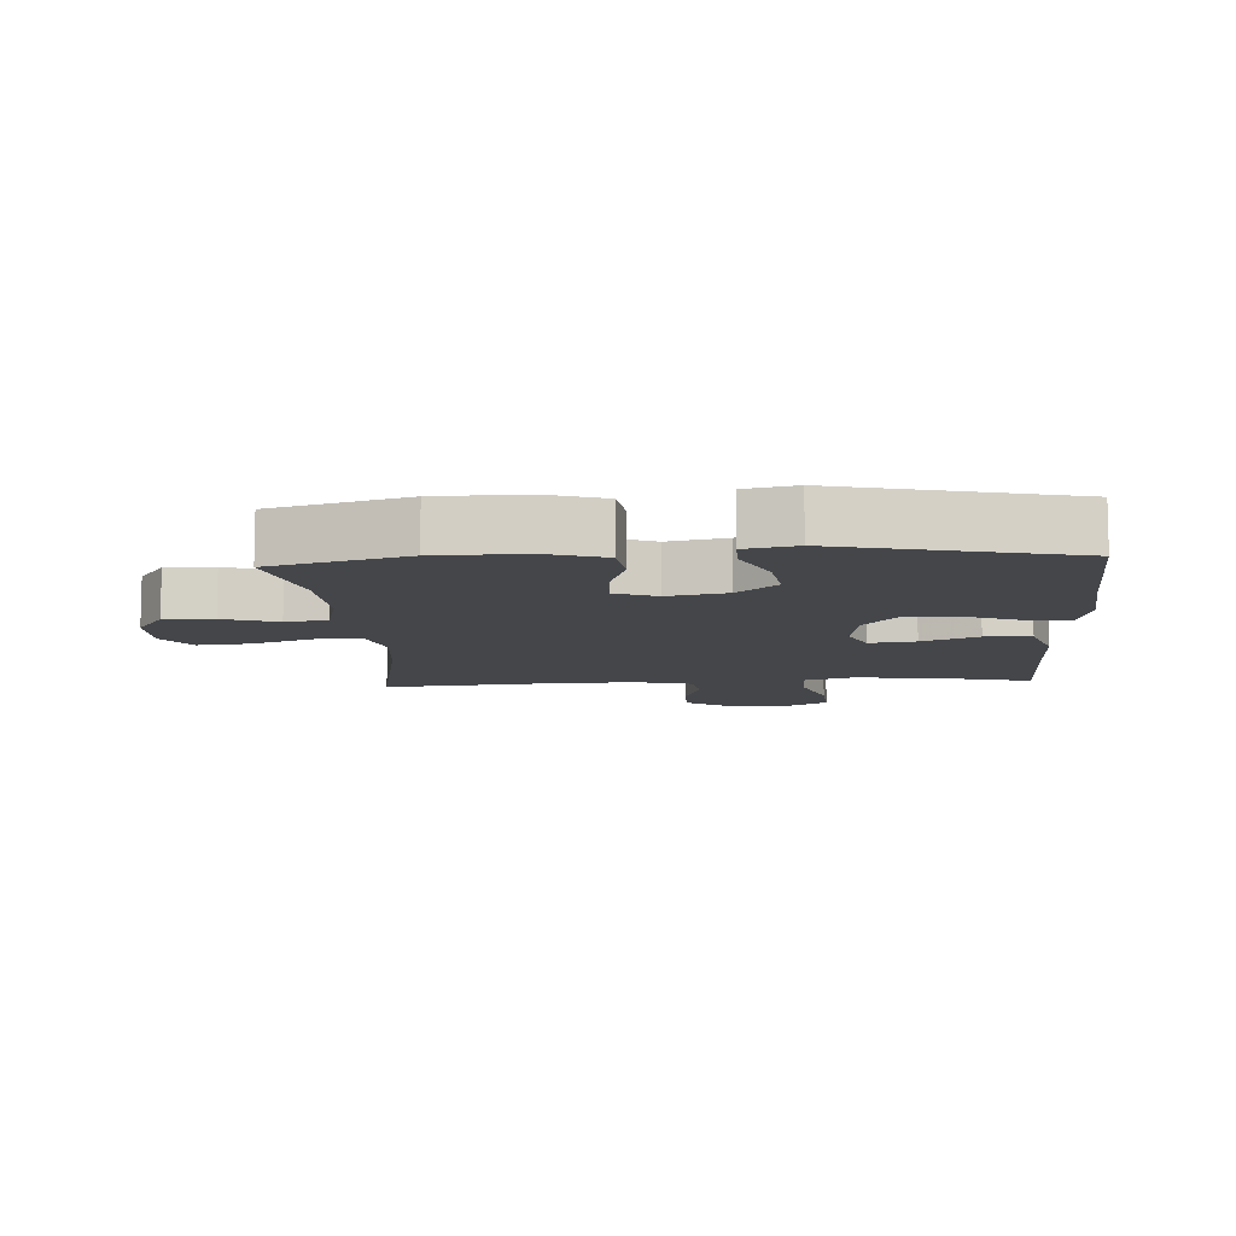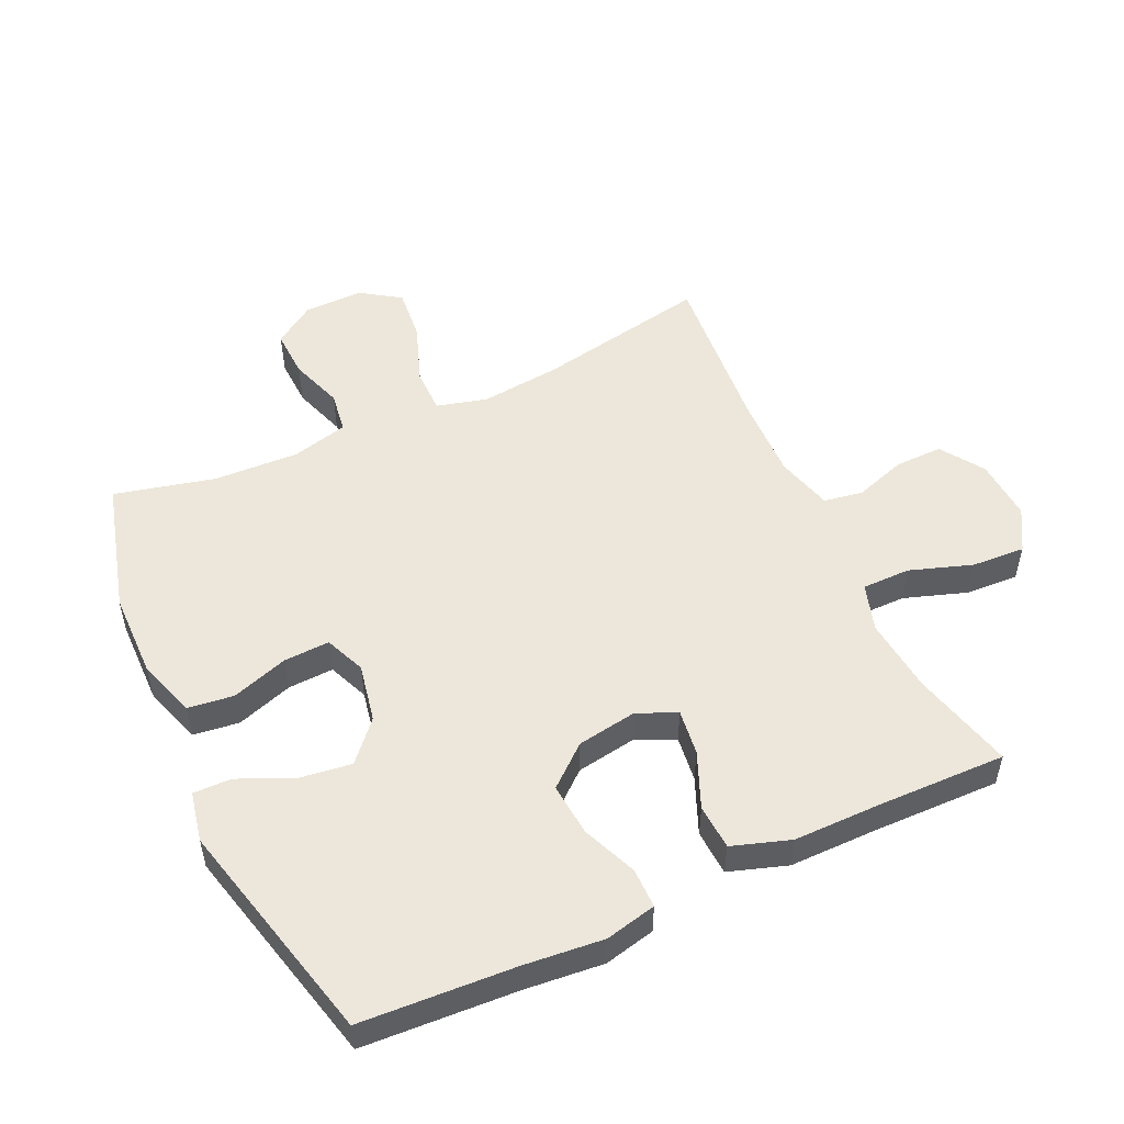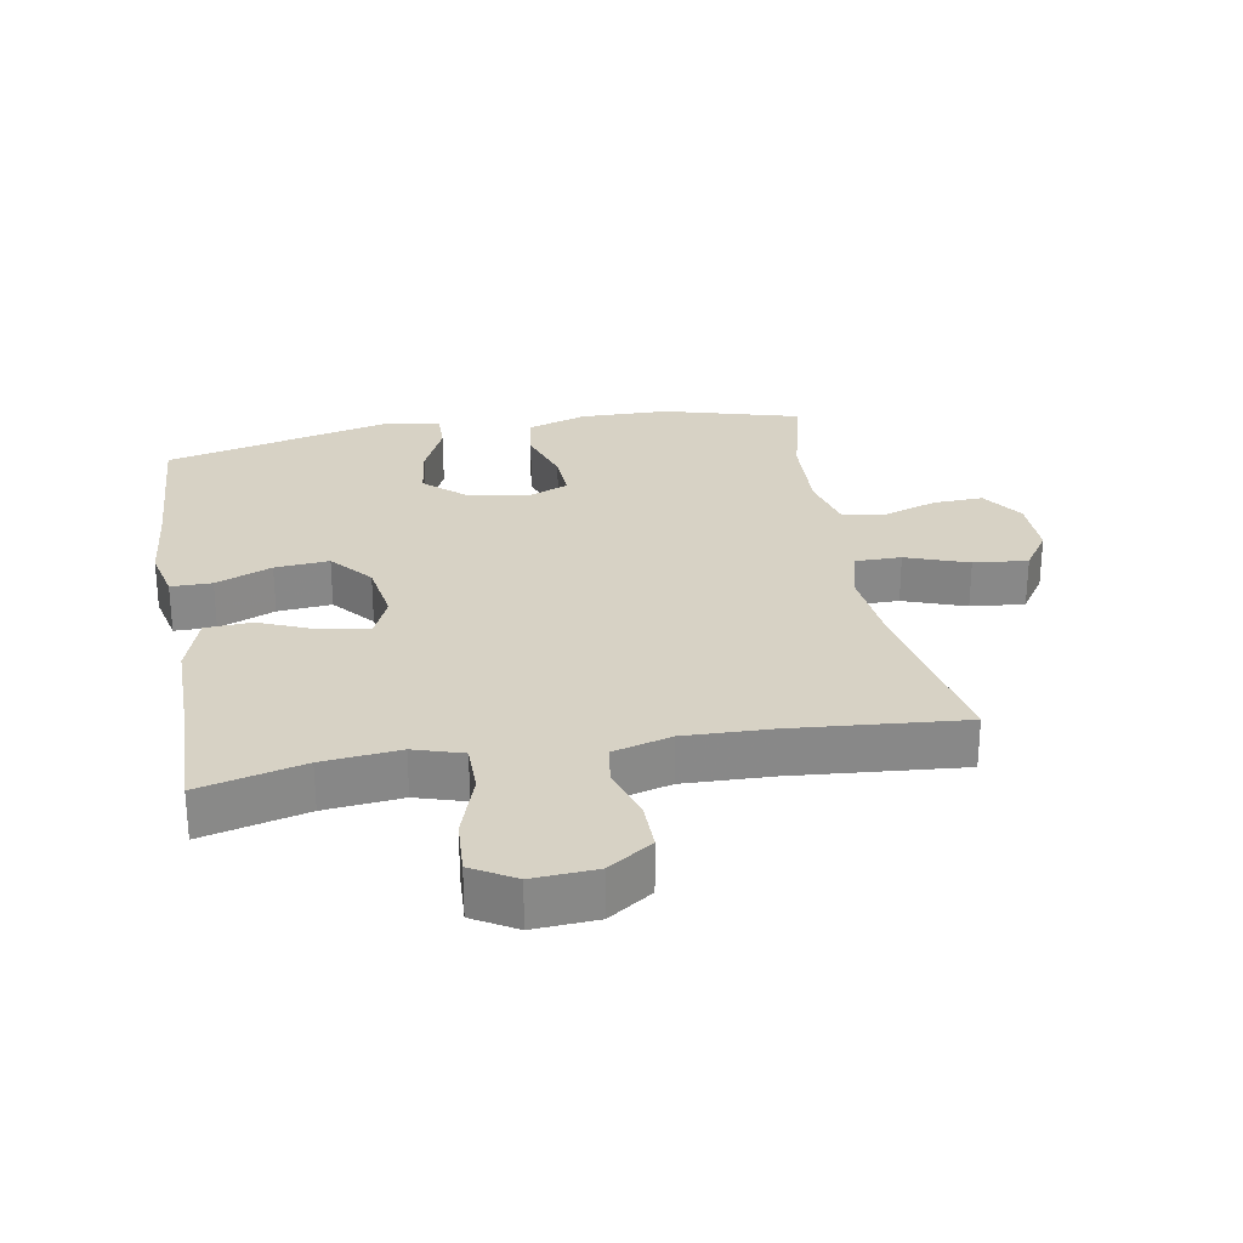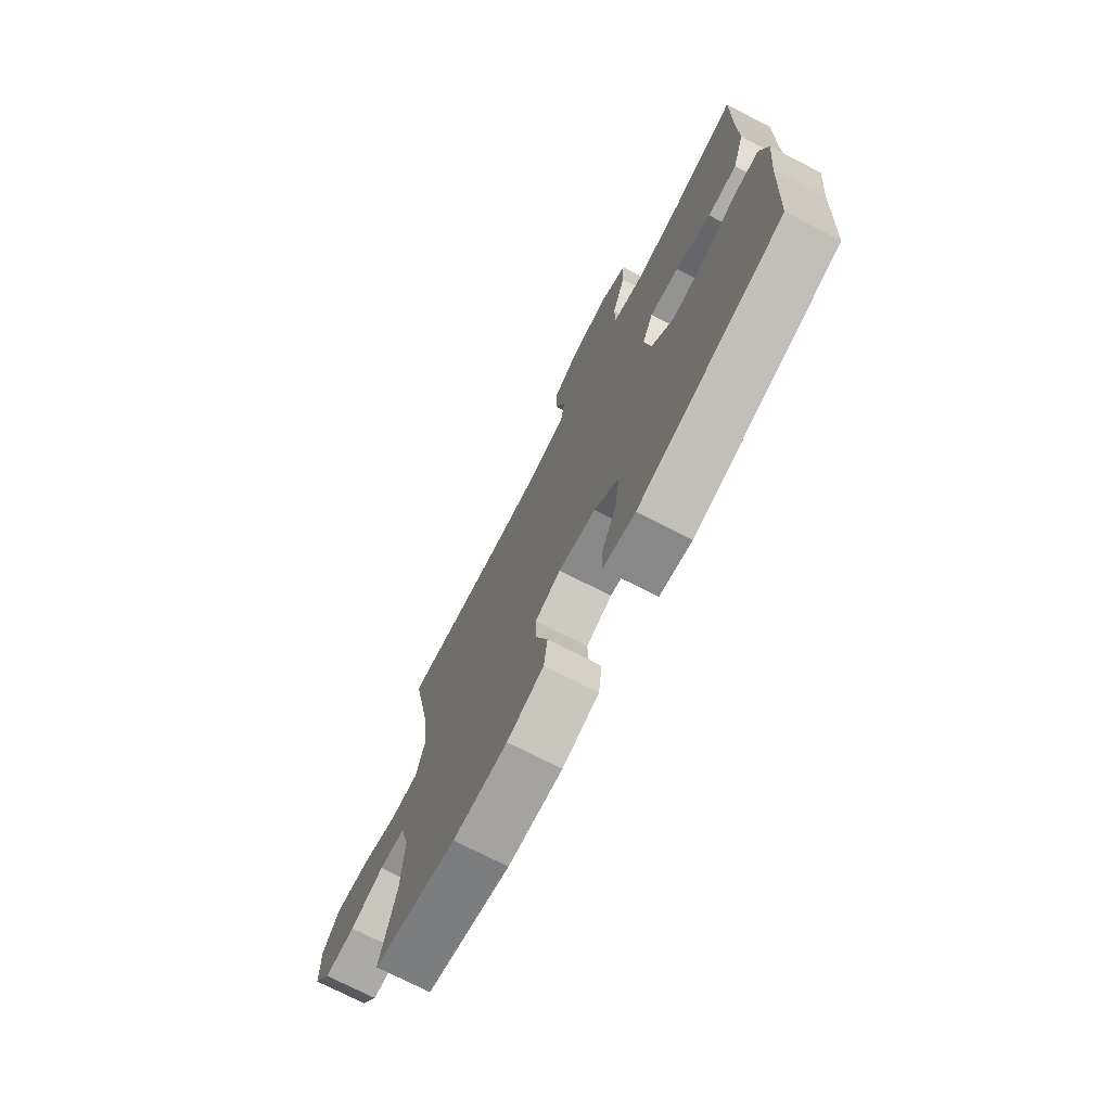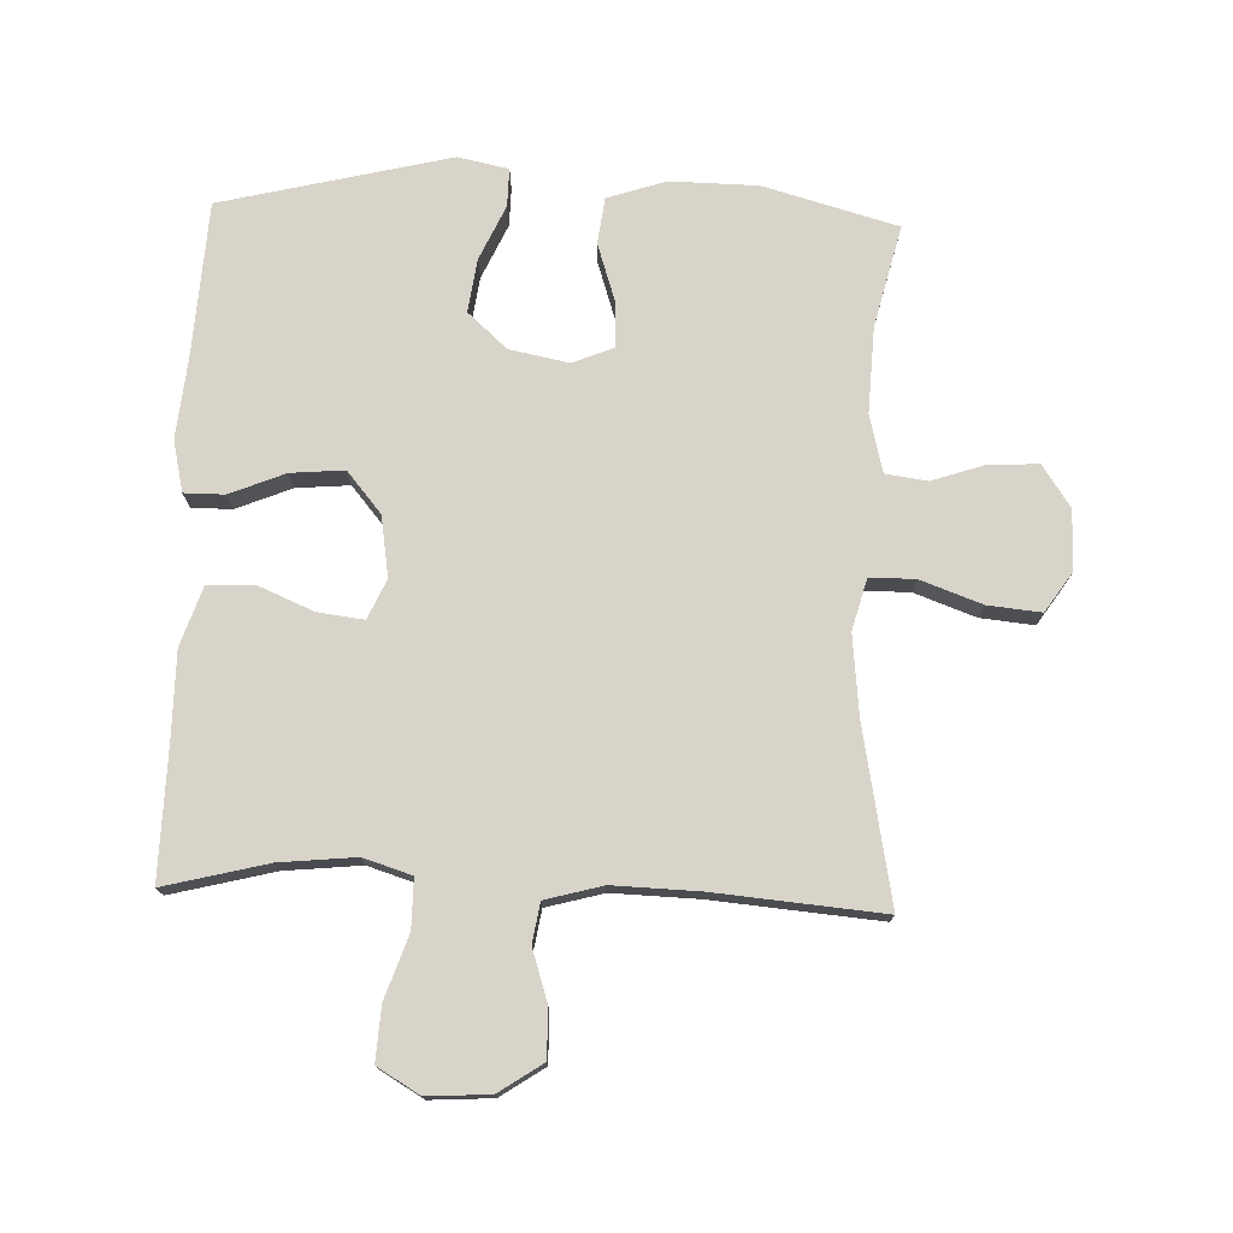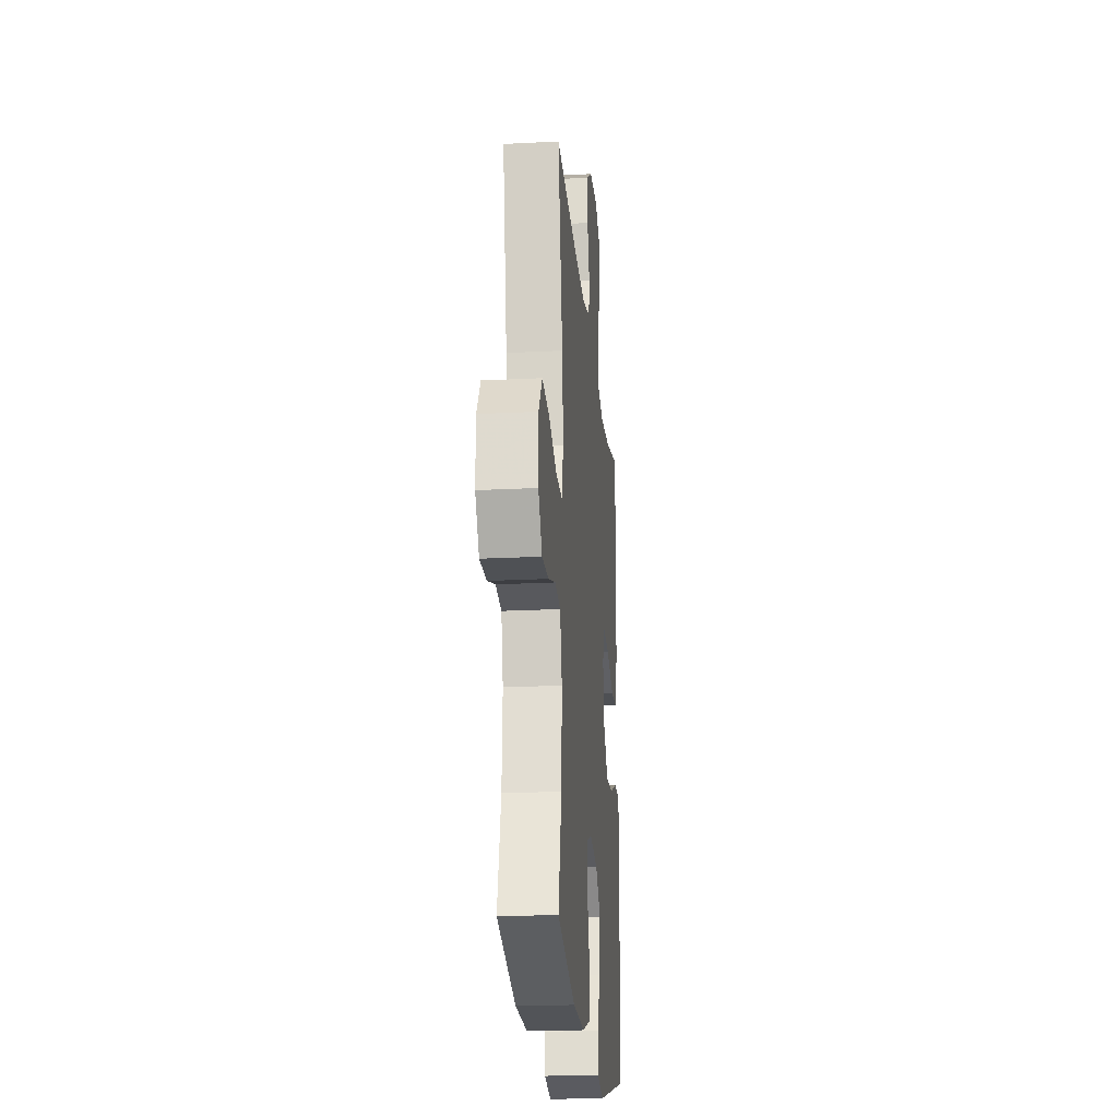
<metadata>
{"format":"obj","ext":"obj","renderer":"f3d","projection":"perspective","resolution":1024,"background":"white","views":[{"elev":-9.7,"azim":-176.1,"up":"+Y"},{"elev":52.1,"azim":-114.9,"up":"+Y"},{"elev":27.5,"azim":-10.0,"up":"+Y"},{"elev":-73.8,"azim":-117.2,"up":"+Z"},{"elev":75.2,"azim":2.1,"up":"+Y"},{"elev":-21.9,"azim":95.2,"up":"+Z"}]}
</metadata>
<code>
v -0.5 0.07 -0.5
v -0.514 0.07 -0.261
v -0.526 0.07 -0.138
v -0.508 0.07 -0.059
v -0.446 0.07 -0.059
v -0.361 0.07 -0.094
v -0.279 0.07 -0.101
v -0.226 0.07 -0.038
v -0.211 0.07 0.055
v -0.238 0.07 0.116
v -0.309 0.07 0.107
v -0.395 0.07 0.071
v -0.466 0.07 0.075
v -0.496 0.07 0.165
v -0.496 0.07 0.302
v -0.5 0.07 0.5
v -0.342 0.07 0.46
v -0.225 0.07 0.448
v -0.151 0.07 0.471
v -0.151 0.07 0.546
v -0.184 0.07 0.643
v -0.189 0.07 0.726
v -0.124 0.07 0.764
v -0.028 0.07 0.758
v 0.039 0.07 0.713
v 0.038 0.07 0.639
v 0.012 0.07 0.559
v 0.022 0.07 0.498
v 0.11 0.07 0.474
v 0.242 0.07 0.478
v 0.5 0.07 0.5
v 0.449 0.07 0.231
v 0.436 0.07 0.108
v 0.457 0.07 0.029
v 0.527 0.07 0.029
v 0.621 0.07 0.063
v 0.703 0.07 0.071
v 0.744 0.07 0.01
v 0.743 0.07 -0.082
v 0.7 0.07 -0.146
v 0.625 0.07 -0.143
v 0.542 0.07 -0.115
v 0.478 0.07 -0.124
v 0.456 0.07 -0.212
v 0.462 0.07 -0.344
v 0.5 0.07 -0.5
v 0.294 0.07 -0.557
v 0.16 0.07 -0.559
v 0.07 0.07 -0.529
v 0.061 0.07 -0.458
v 0.09 0.07 -0.37
v 0.093 0.07 -0.299
v 0.03 0.07 -0.273
v -0.061 0.07 -0.291
v -0.121 0.07 -0.345
v -0.11 0.07 -0.427
v -0.072 0.07 -0.511
v -0.071 0.07 -0.57
v -0.149 0.07 -0.586
v -0.5 0 -0.5
v -0.514 0 -0.261
v -0.526 0 -0.138
v -0.508 0 -0.059
v -0.446 0 -0.059
v -0.361 0 -0.094
v -0.279 0 -0.101
v -0.226 0 -0.038
v -0.211 0 0.055
v -0.238 0 0.116
v -0.309 0 0.107
v -0.395 0 0.071
v -0.466 0 0.075
v -0.496 0 0.165
v -0.496 0 0.302
v -0.5 0 0.5
v -0.342 0 0.46
v -0.225 0 0.448
v -0.151 0 0.471
v -0.151 0 0.546
v -0.184 0 0.643
v -0.189 0 0.726
v -0.124 0 0.764
v -0.028 0 0.758
v 0.039 0 0.713
v 0.038 0 0.639
v 0.012 0 0.559
v 0.022 0 0.498
v 0.11 0 0.474
v 0.242 0 0.478
v 0.5 0 0.5
v 0.449 0 0.231
v 0.436 0 0.108
v 0.457 0 0.029
v 0.527 0 0.029
v 0.621 0 0.063
v 0.703 0 0.071
v 0.744 0 0.01
v 0.743 0 -0.082
v 0.7 0 -0.146
v 0.625 0 -0.143
v 0.542 0 -0.115
v 0.478 0 -0.124
v 0.456 0 -0.212
v 0.462 0 -0.344
v 0.5 0 -0.5
v 0.294 0 -0.557
v 0.16 0 -0.559
v 0.07 0 -0.529
v 0.061 0 -0.458
v 0.09 0 -0.37
v 0.093 0 -0.299
v 0.03 0 -0.273
v -0.061 0 -0.291
v -0.121 0 -0.345
v -0.11 0 -0.427
v -0.072 0 -0.511
v -0.071 0 -0.57
v -0.149 0 -0.586
f 59 1 2
f 58 59 2
f 57 58 2
f 56 57 2
f 4 5 6
f 3 4 6
f 2 3 6
f 56 2 6
f 55 56 6
f 54 55 6 7
f 53 54 7 8
f 52 53 8 9
f 49 50 51
f 48 49 51
f 47 48 51
f 46 47 51
f 45 46 51
f 44 45 51 52
f 52 9 10
f 44 52 10
f 43 44 10
f 40 41 42
f 39 40 42
f 38 39 42
f 37 38 42
f 36 37 42
f 35 36 42
f 34 35 42 43
f 33 34 43 10
f 30 31 32
f 32 33 10
f 30 32 10
f 29 30 10
f 25 26 27
f 24 25 27
f 23 24 27
f 22 23 27
f 21 22 27
f 20 21 27
f 19 20 27 28
f 29 10 11
f 28 29 11
f 19 28 11
f 18 19 11
f 15 16 17
f 15 17 18
f 14 15 18
f 13 14 18
f 12 13 18
f 11 12 18
f 61 60 118
f 61 118 117
f 61 117 116
f 61 116 115
f 65 64 63
f 65 63 62
f 65 62 61
f 65 61 115
f 65 115 114
f 66 65 114 113
f 67 66 113 112
f 68 67 112 111
f 110 109 108
f 110 108 107
f 110 107 106
f 110 106 105
f 110 105 104
f 111 110 104 103
f 69 68 111
f 69 111 103
f 69 103 102
f 101 100 99
f 101 99 98
f 101 98 97
f 101 97 96
f 101 96 95
f 101 95 94
f 102 101 94 93
f 69 102 93 92
f 91 90 89
f 69 92 91
f 69 91 89
f 69 89 88
f 86 85 84
f 86 84 83
f 86 83 82
f 86 82 81
f 86 81 80
f 86 80 79
f 87 86 79 78
f 70 69 88
f 70 88 87
f 70 87 78
f 70 78 77
f 76 75 74
f 77 76 74
f 77 74 73
f 77 73 72
f 77 72 71
f 77 71 70
f 1 60 61 2
f 2 61 62 3
f 3 62 63 4
f 4 63 64 5
f 5 64 65 6
f 6 65 66 7
f 7 66 67 8
f 8 67 68 9
f 9 68 69 10
f 10 69 70 11
f 11 70 71 12
f 12 71 72 13
f 13 72 73 14
f 14 73 74 15
f 15 74 75 16
f 16 75 76 17
f 17 76 77 18
f 18 77 78 19
f 19 78 79 20
f 20 79 80 21
f 21 80 81 22
f 22 81 82 23
f 23 82 83 24
f 24 83 84 25
f 25 84 85 26
f 26 85 86 27
f 27 86 87 28
f 28 87 88 29
f 29 88 89 30
f 30 89 90 31
f 31 90 91 32
f 32 91 92 33
f 33 92 93 34
f 34 93 94 35
f 35 94 95 36
f 36 95 96 37
f 37 96 97 38
f 38 97 98 39
f 39 98 99 40
f 40 99 100 41
f 41 100 101 42
f 42 101 102 43
f 43 102 103 44
f 44 103 104 45
f 45 104 105 46
f 46 105 106 47
f 47 106 107 48
f 48 107 108 49
f 49 108 109 50
f 50 109 110 51
f 51 110 111 52
f 52 111 112 53
f 53 112 113 54
f 54 113 114 55
f 55 114 115 56
f 56 115 116 57
f 57 116 117 58
f 58 117 118 59
f 59 118 60 1

</code>
